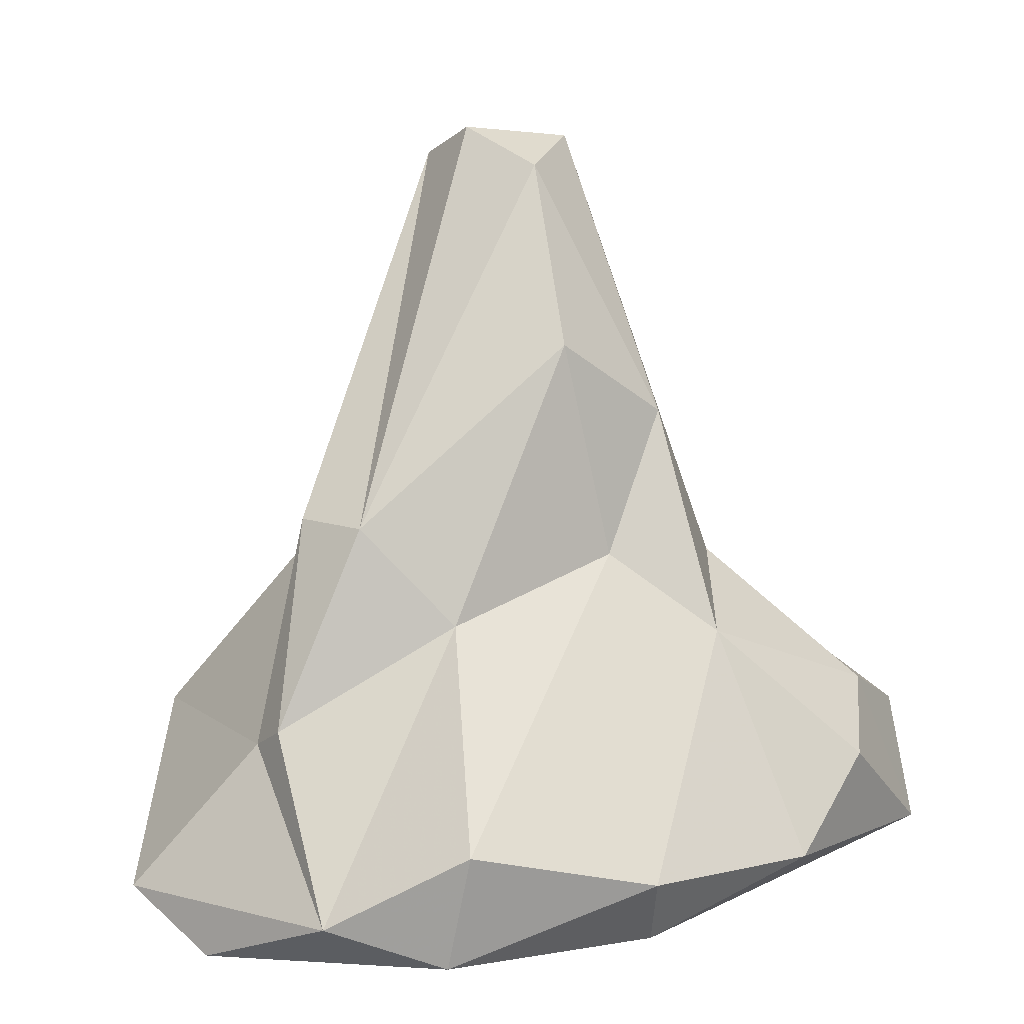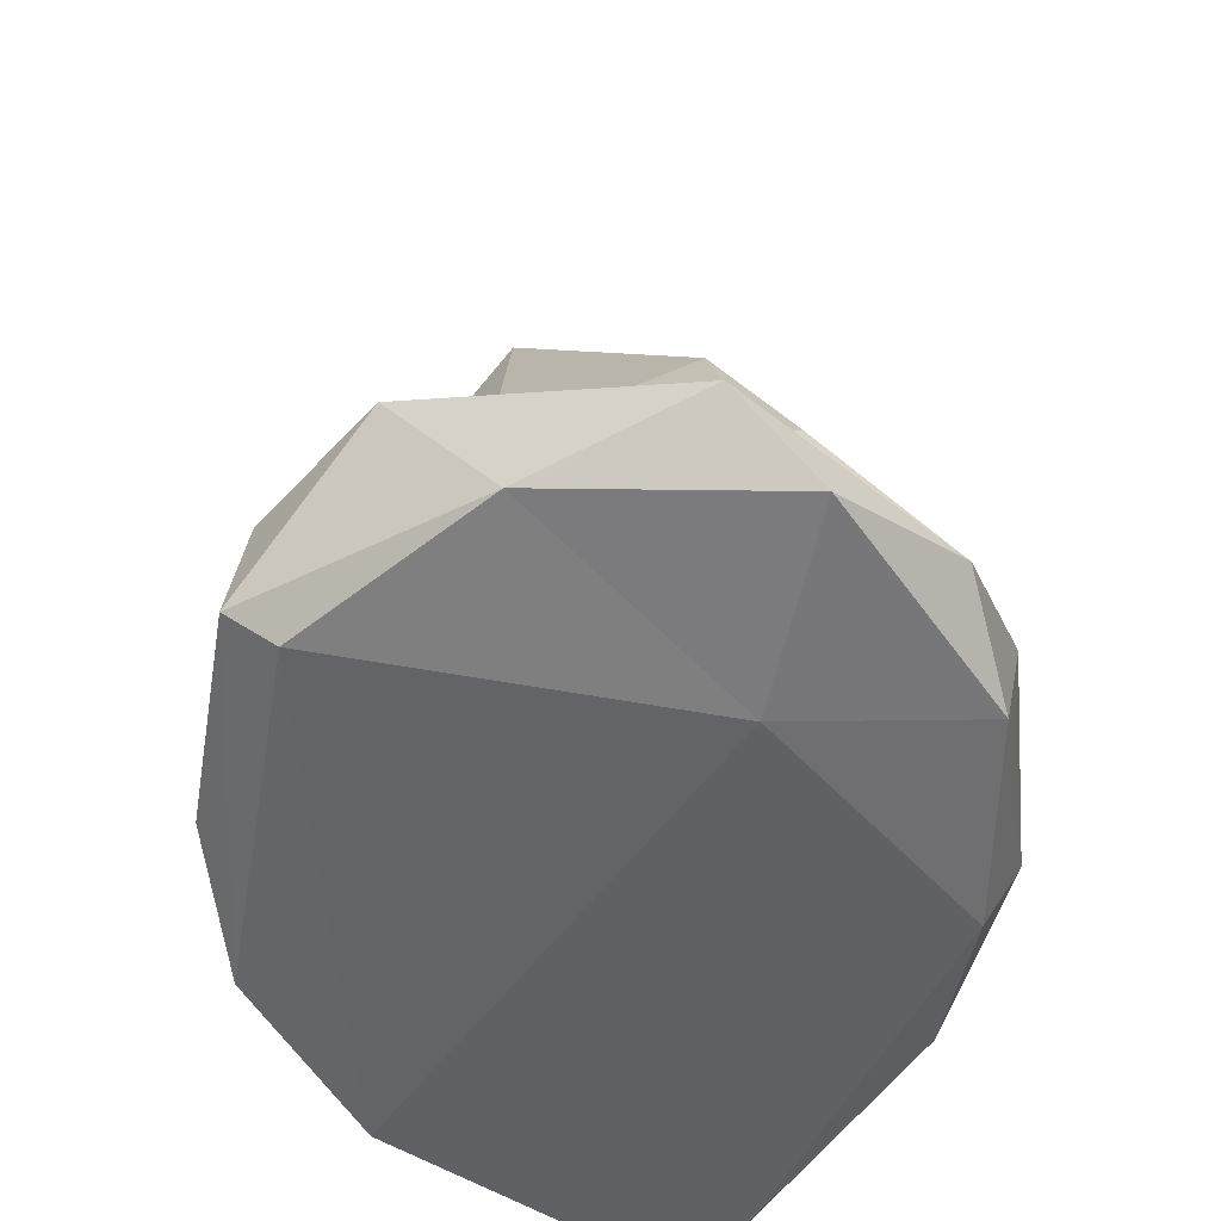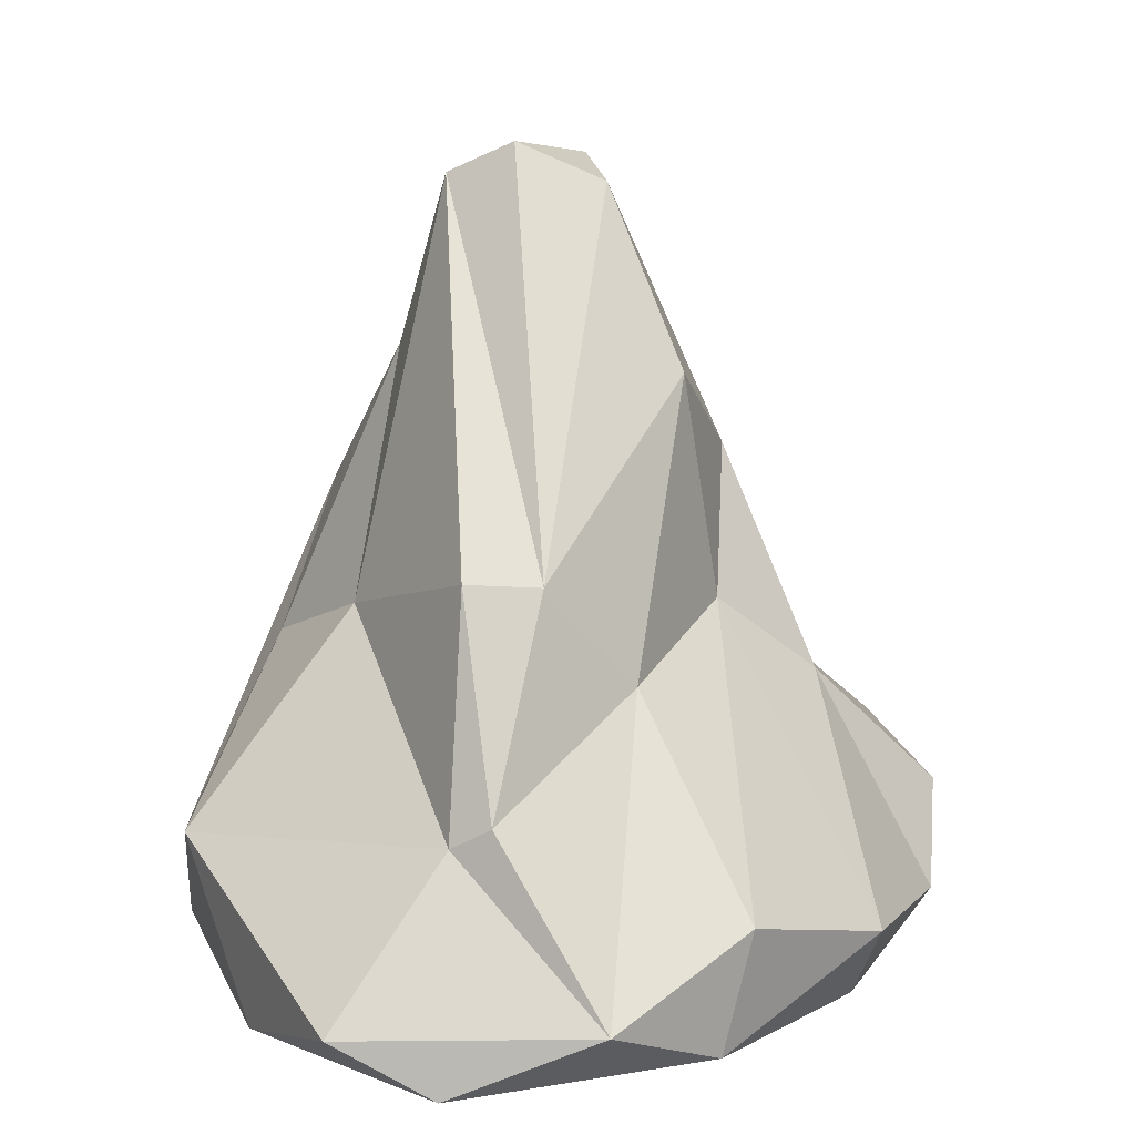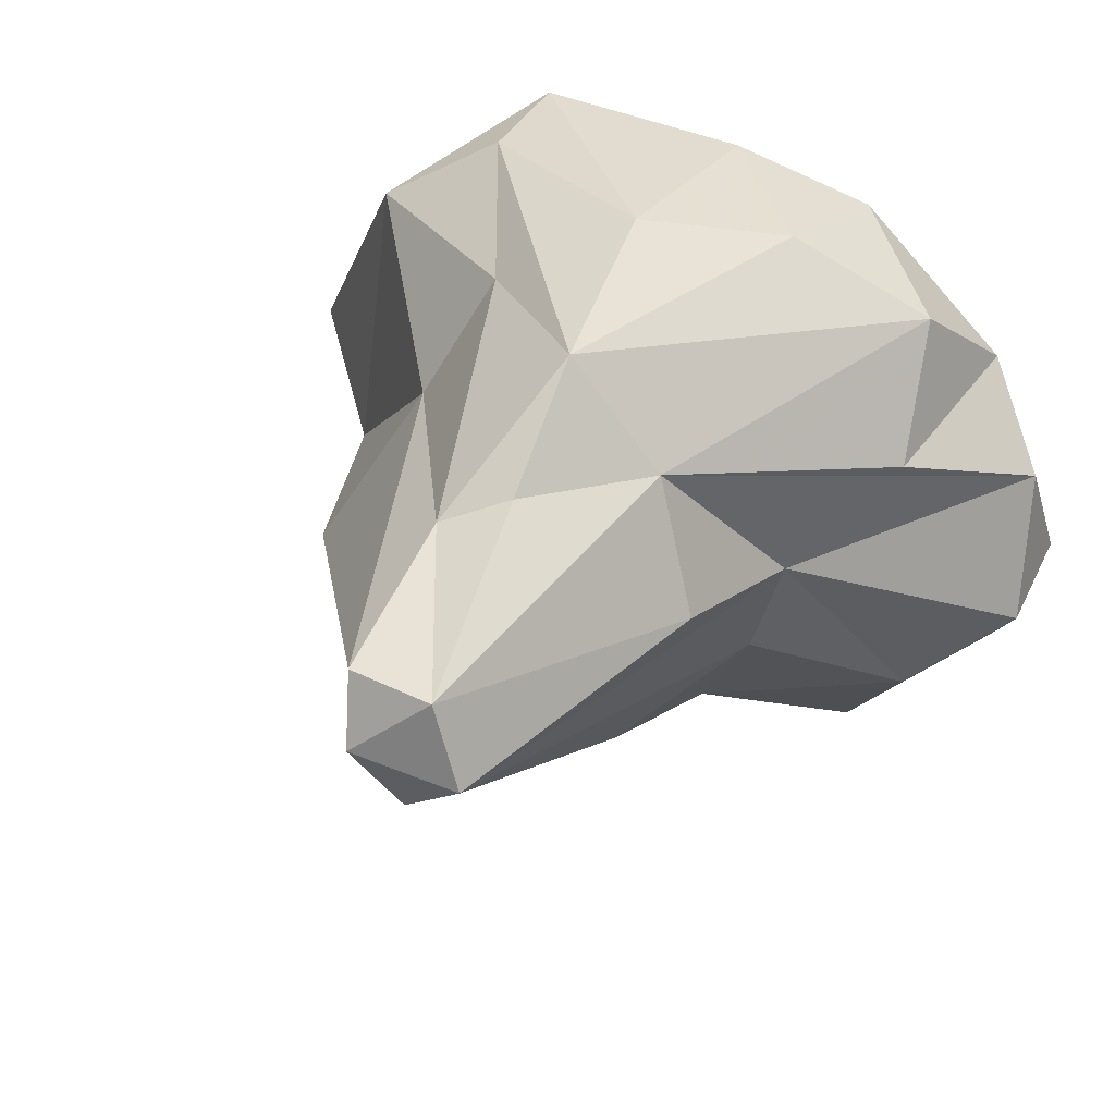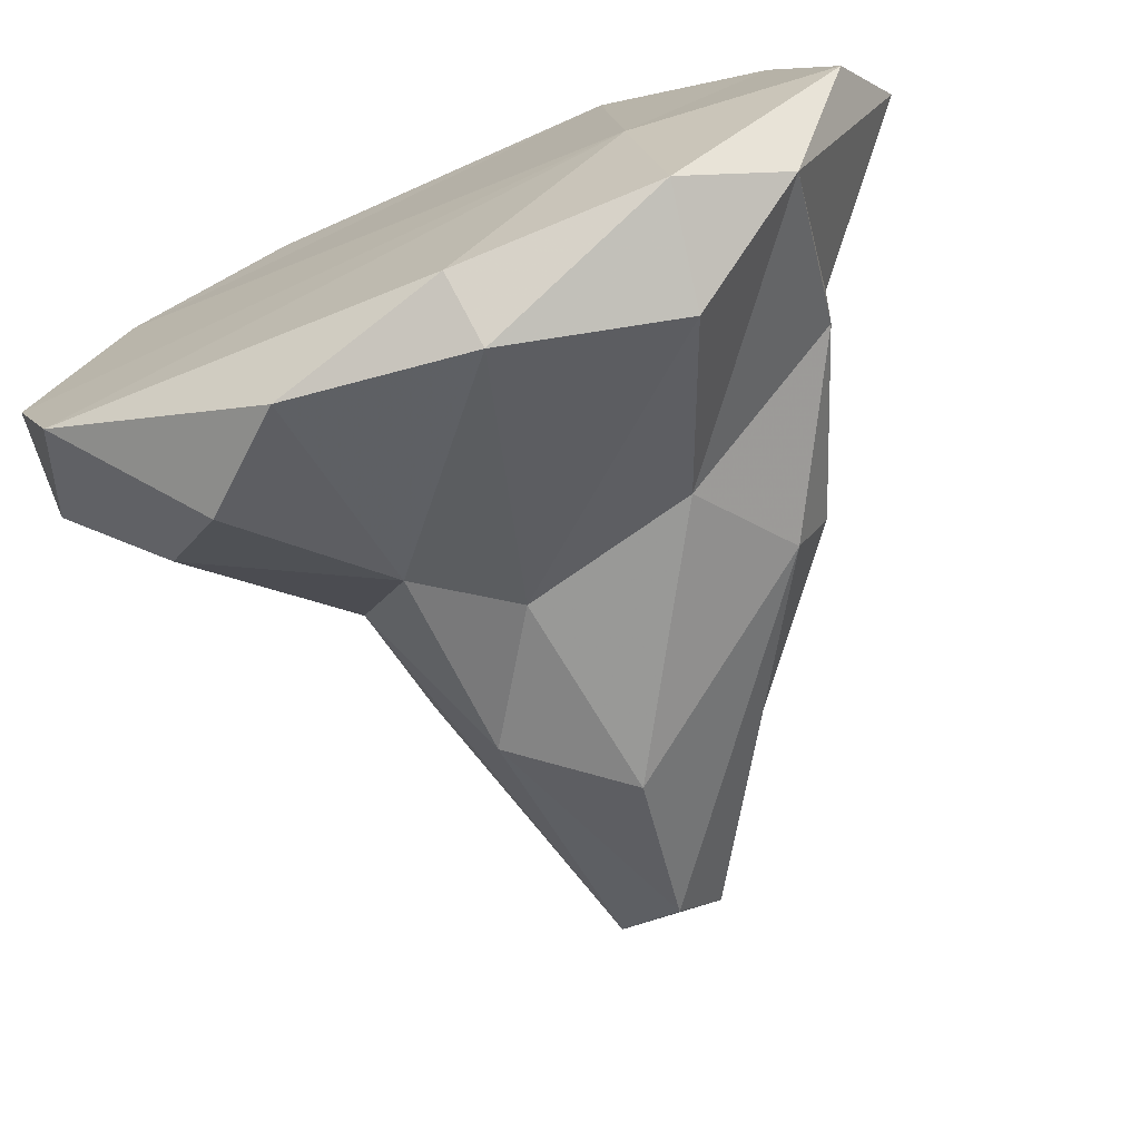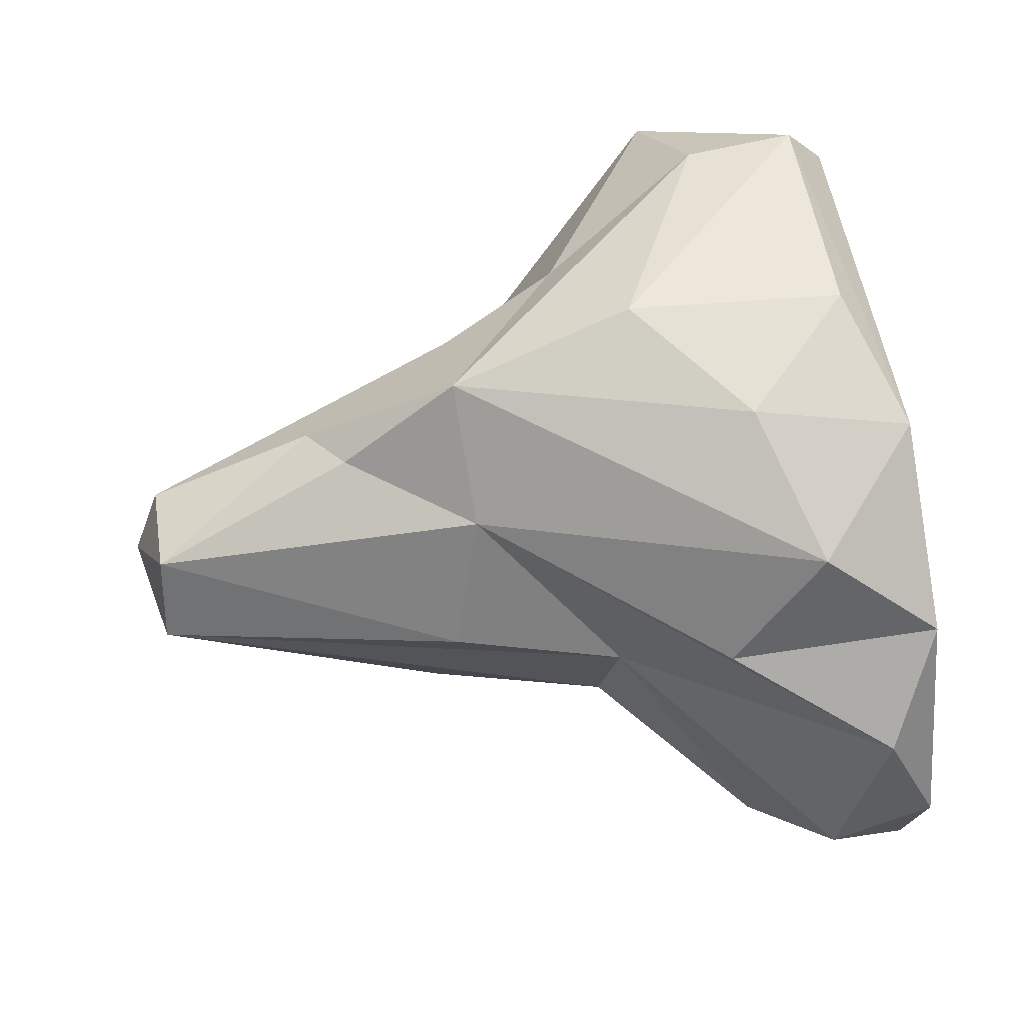
<metadata>
{"format":"obj","ext":"obj","renderer":"f3d","projection":"perspective","resolution":1024,"background":"white","views":[{"elev":10.8,"azim":150.7,"up":"+Y"},{"elev":-56.7,"azim":77.4,"up":"+Y"},{"elev":8.7,"azim":116.8,"up":"+Y"},{"elev":34.5,"azim":-157.1,"up":"+Z"},{"elev":-72.1,"azim":18.3,"up":"+Z"},{"elev":52.5,"azim":-105.4,"up":"+Z"}]}
</metadata>
<code>
v -183.9 223.8 12.17
v 305.8 -26.69 205.1
v -1.51 447.7 88.87
v 134.2 752.4 -133.9
v 586.4 12.99 -79.97
v 289.1 290 -241.9
v 351.2 93.93 -388.4
v 23.86 491.8 -209.3
v -120.8 134.7 -389.2
v 311.6 125.2 241.3
v 102.3 257.9 254.4
v -91.12 313.4 -82.38
v 542.4 -42.74 -170.4
v -27.87 43.94 -421.7
v 181.7 760.8 18.21
v 63.27 780.2 -75.36
v 149.9 570.8 -224.4
v 370.1 390.5 -186.2
v -34.16 165.9 218.7
v -224 18.04 42.8
v 300.2 348.6 56.38
v -255.7 23.01 -312
v 463.5 186.9 -182.4
v -194.2 186.5 -286.9
v 439.9 140.5 163.1
v 151.8 -18.39 -405.3
v 103 563.7 104.3
v 472.4 14.8 -304.2
v 94.56 446.5 201
v 9.459 266.8 -307.4
v -66.69 7.454 186.7
v -50.44 483.9 -43.81
v 483.1 -26.68 64.97
v 332.5 -47.97 -168.9
v 92.27 772.1 12.35
v -308.3 27.09 -173
v 403.7 393.5 -120
v 167.6 51.23 -441.9
v -292.1 78.55 -57.49
v 468.6 164.9 -141
v -60.97 326.1 -179.5
v 236.1 303.2 181.2
v 103.3 347.2 -240.4
v 298.8 16.05 255.2
v 170.3 592 78.17
v 71.93 38.37 243.7
v -300.4 130.8 -208.3
v 172.3 790.7 -52.82
v -174.7 129.8 135
v 363.1 -27.02 -362.2
g Group21367
f 44 11 46
f 42 45 29
f 42 21 45
f 12 3 32
f 12 39 3
f 25 5 40
f 20 34 2
f 36 34 20
f 8 4 17
f 5 28 40
f 6 7 43
f 26 34 22
f 9 30 14
f 39 12 47
f 44 10 11
f 25 44 33
f 29 27 3
f 29 3 49
f 30 24 41
f 16 8 41
f 28 5 13
f 34 33 2
f 38 43 7
f 50 28 13
f 18 48 15
f 35 3 27
f 16 4 8
f 48 35 15
f 17 6 43
f 17 4 18
f 6 17 18
f 28 6 23
f 49 3 1
f 36 20 39
f 49 1 20
f 11 19 46
f 15 21 37
f 21 25 40
f 22 9 14
f 24 30 9
f 23 6 18
f 37 21 40
f 24 9 22
f 39 47 36
f 10 44 25
f 21 42 25
f 22 14 26
f 50 38 7
f 15 35 45
f 45 21 15
f 7 6 28
f 7 28 50
f 10 29 11
f 19 11 29
f 8 30 41
f 38 30 43
f 20 2 31
f 49 20 31
f 35 32 3
f 16 12 32
f 33 13 5
f 25 33 5
f 13 33 34
f 34 50 13
f 32 35 16
f 16 35 48
f 22 34 36
f 36 47 22
f 37 23 18
f 37 18 15
f 30 38 14
f 14 38 26
f 1 39 20
f 3 39 1
f 28 23 40
f 23 37 40
f 41 24 12
f 12 16 41
f 10 42 29
f 25 42 10
f 43 8 17
f 8 43 30
f 2 33 44
f 44 31 2
f 45 35 27
f 45 27 29
f 44 46 31
f 46 19 31
f 24 22 47
f 12 24 47
f 18 4 48
f 16 48 4
f 31 19 49
f 29 49 19
f 38 50 26
f 26 50 34

</code>
